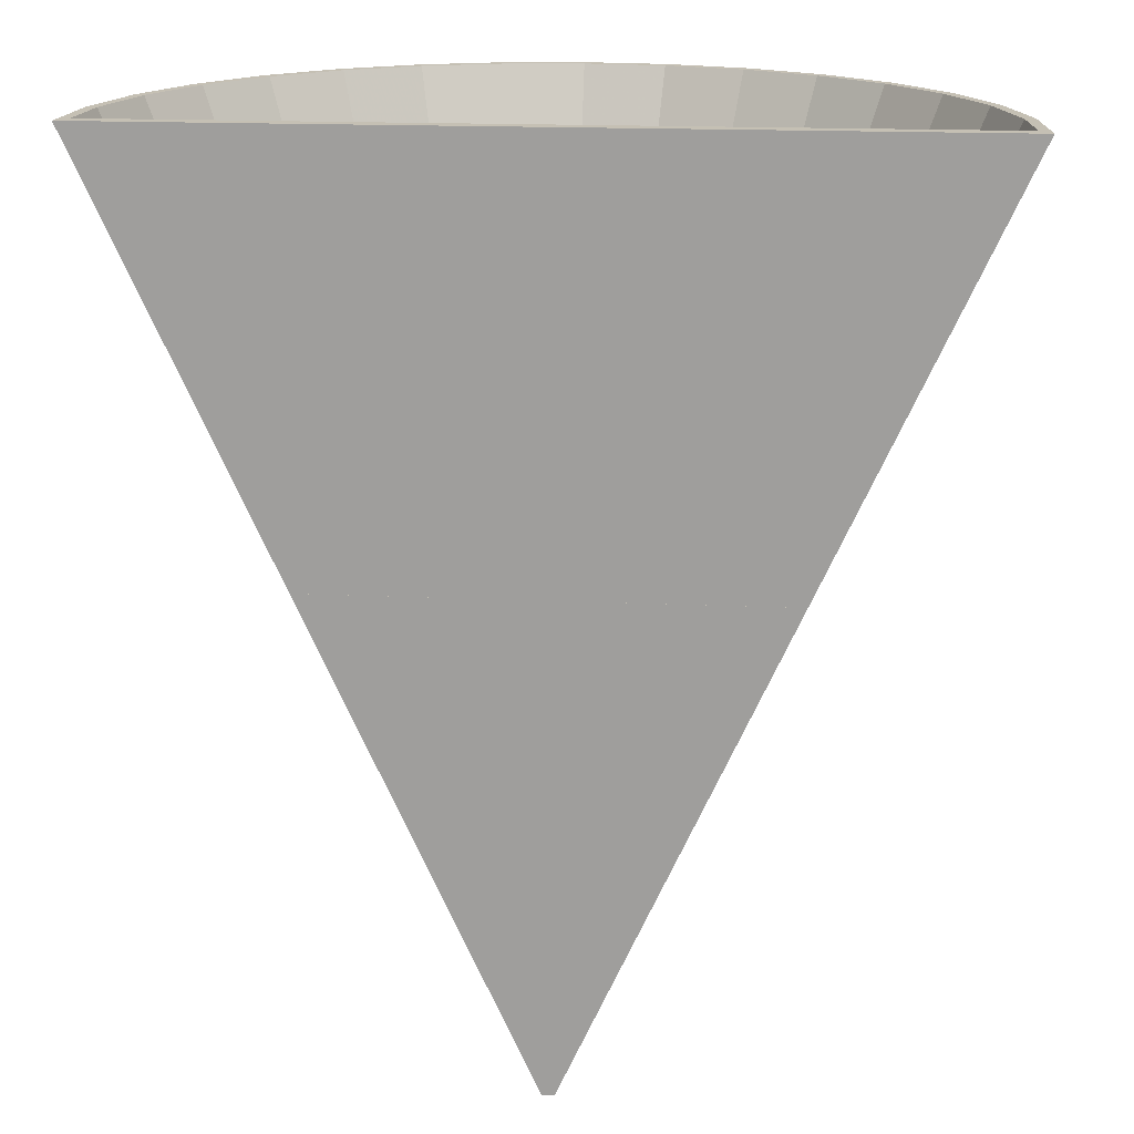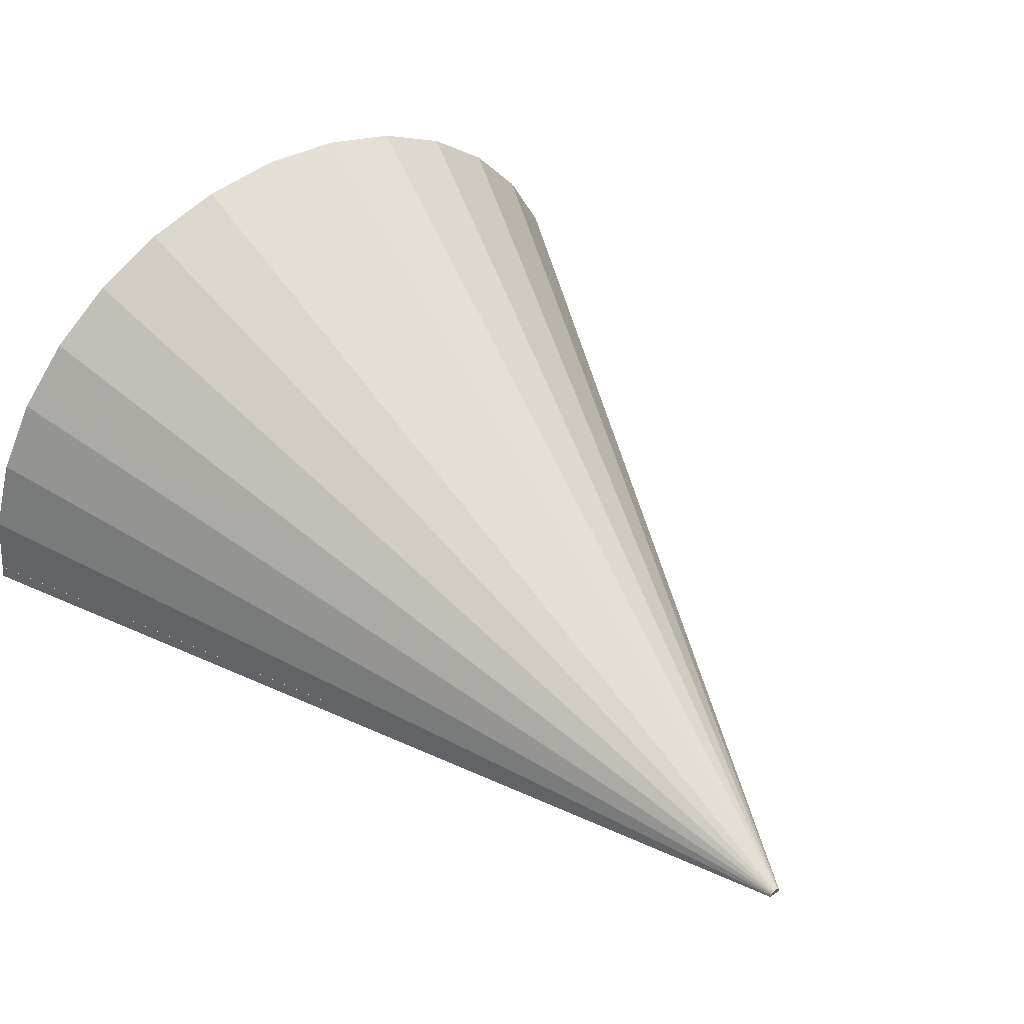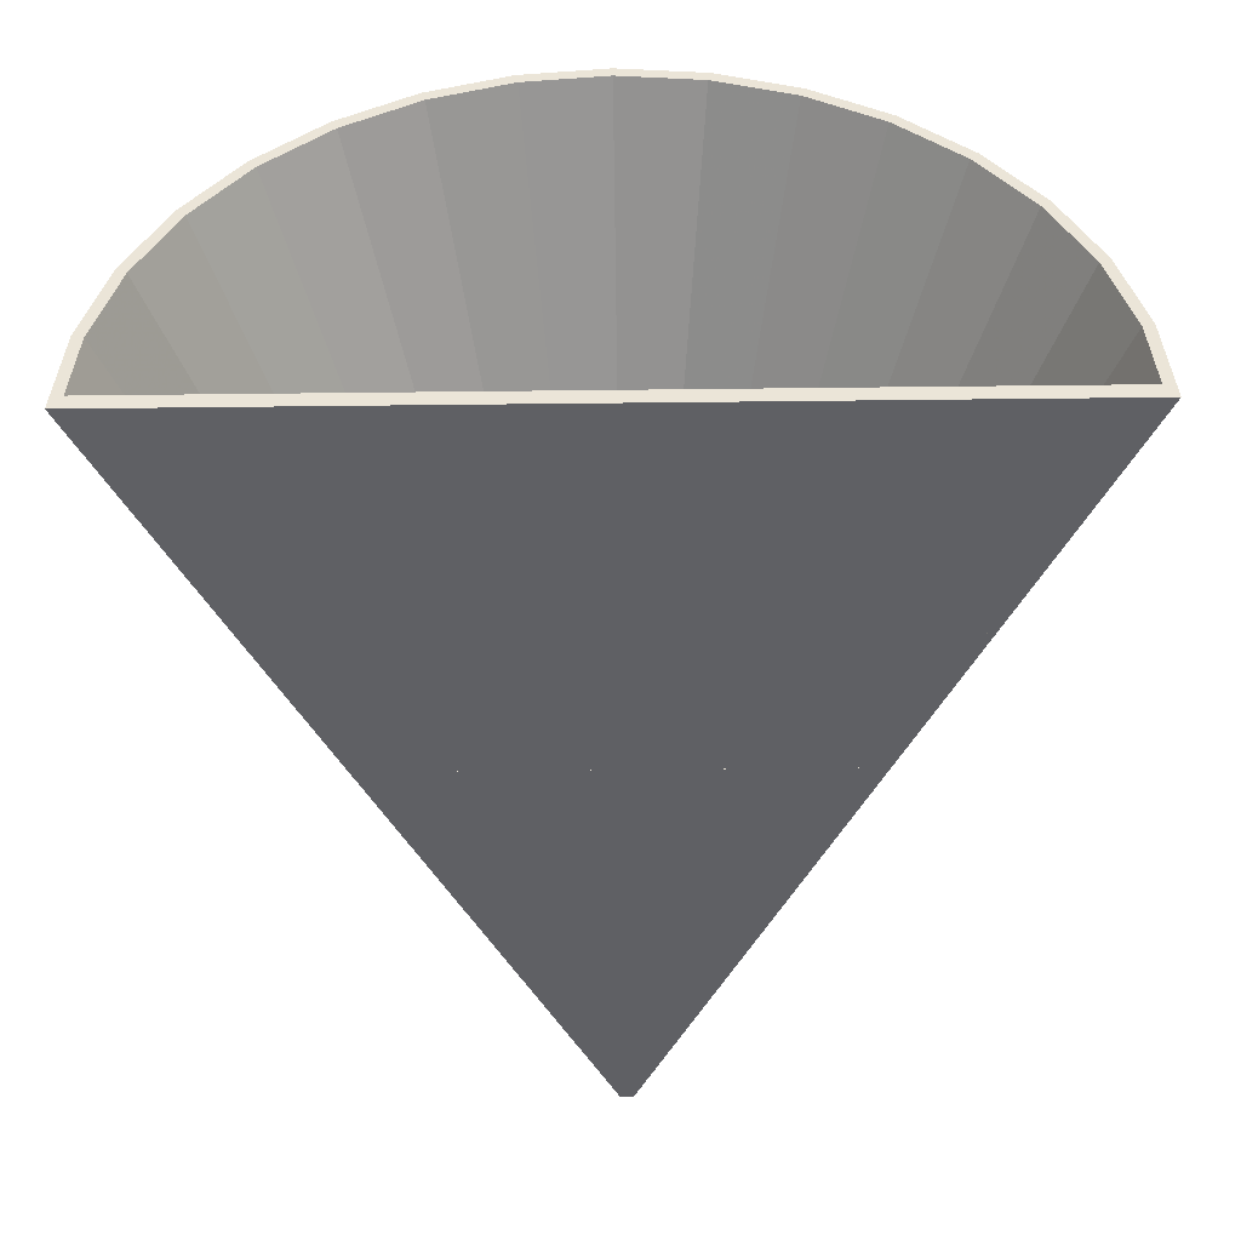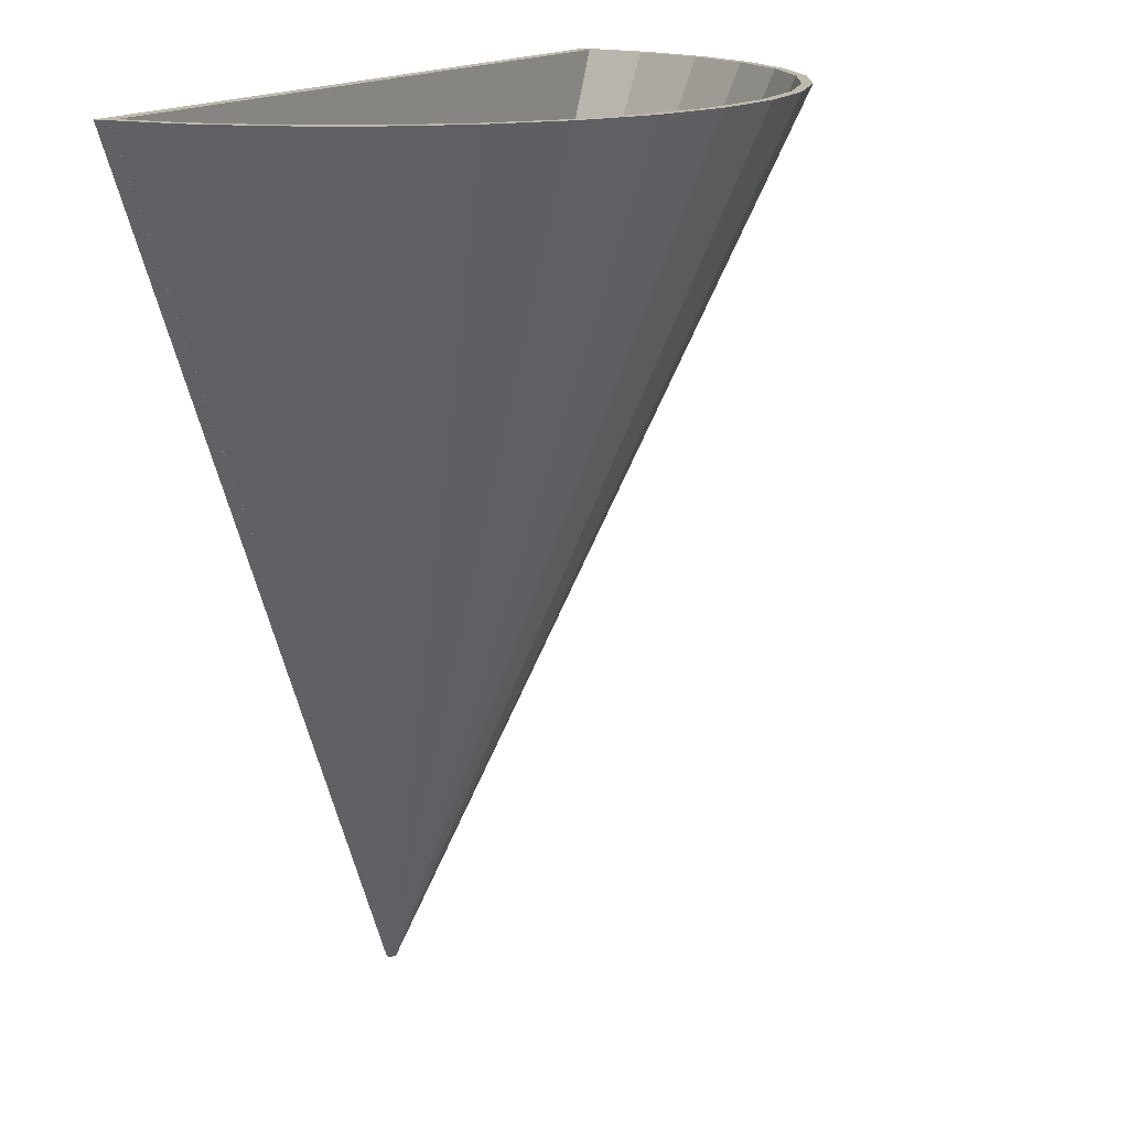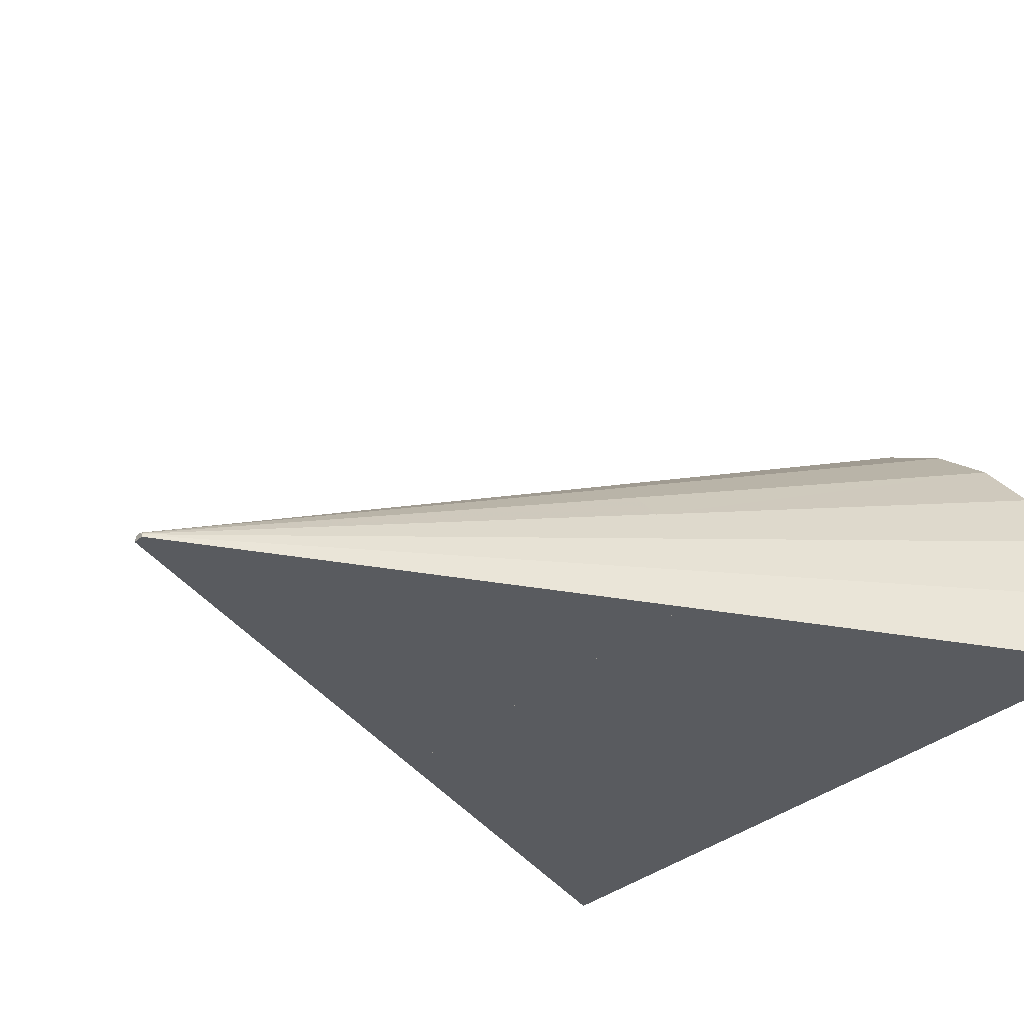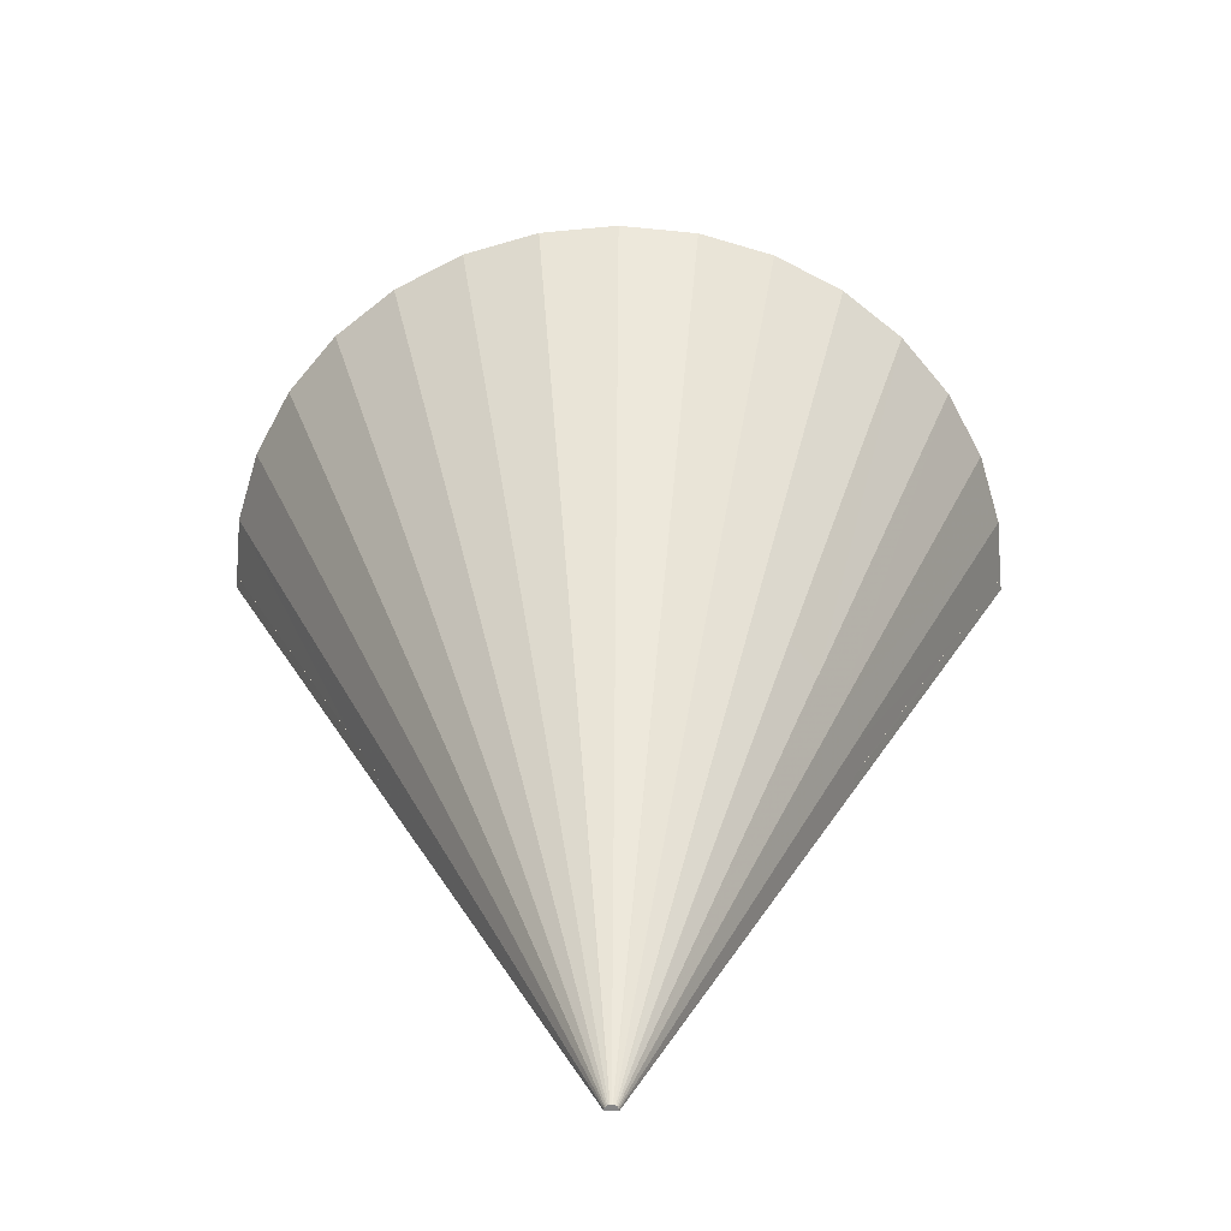
<metadata>
{"format":"obj","ext":"obj","renderer":"f3d","projection":"perspective","resolution":1024,"background":"white","views":[{"elev":18.2,"azim":-175.1,"up":"+Y"},{"elev":44.4,"azim":-37.5,"up":"+Z"},{"elev":-43.5,"azim":-179.2,"up":"+Z"},{"elev":15.7,"azim":-60.9,"up":"+Y"},{"elev":-32.2,"azim":51.2,"up":"+Z"},{"elev":28.2,"azim":0.4,"up":"+Z"}]}
</metadata>
<code>
g Base
v 0.00177 -0 0.00035
v 0.00166 -0 0.00069
v 0.0015 -0 0.001
v 0.00127 -0 0.00127
v 0.001 -0 0.0015
v 0.00069 -0 0.00166
v 0.00035 -0 0.00177
v 0 -0 0.0018
v -0.00035 -0 0.00177
v -0.00069 -0 0.00166
v -0.001 -0 0.0015
v -0.00127 -0 0.00127
v -0.0015 -0 0.001
v -0.00166 -0 0.00069
v -0.00177 -0 0.00035
v -0.00179 0 -0.00013
v 0.00179 0 -0.00013
v 0.06076 0.1407 0.02517
v 0.0645 0.1407 0.01283
v 0.05468 0.1407 0.03654
v 0.0465 0.1407 0.0465
v 0.03654 0.1407 0.05468
v -0.01283 0.1407 0.0645
v 0.01283 0.1407 0.0645
v 0.02517 0.1407 0.06076
v 0 0.1407 0.06576
v -0.05468 0.1407 0.03654
v -0.0465 0.1407 0.0465
v -0.0645 0.1407 0.01283
v -0.06076 0.1407 0.02517
v -0.03654 0.1407 0.05468
v -0.02517 0.1407 0.06076
v -0.06575 0.1407 -0.00013
v 0.06575 0.1407 -0.00013
f 34 33 26
f 33 34 17
f 12 16 4
f 23 26 28
f 24 25 22
f 22 21 24
f 20 18 34
f 19 34 18
f 33 29 30
f 30 27 33
f 28 31 23
f 32 23 31
f 24 21 26
f 20 34 21
f 33 27 28
f 28 26 33
f 21 34 26
f 16 33 17
f 6 7 8
f 8 9 10
f 10 11 12
f 12 13 14
f 14 15 16
f 16 17 1
f 1 2 16
f 3 4 16
f 5 6 8
f 8 10 4
f 12 14 16
f 16 2 3
f 4 5 8
f 10 12 4
f 23 32 10 9
f 31 11 10 32
f 28 12 11 31
f 21 4 3 20
f 29 15 14 30
f 26 23 9 8
f 22 5 4 21
f 34 19 1 17
f 26 8 7 24
f 25 6 5 22
f 27 13 12 28
f 30 14 13 27
f 20 3 2 18
f 24 7 6 25
f 18 2 1 19
f 15 29 33 16
g sweethome3d_window_pane
v 0.1148 0.26 0.02283
v 0.1177 0.26 0.02341
v 0.1081 0.26 0.04477
v 0.1109 0.26 0.04592
v 0.09728 0.26 0.065
v 0.09978 0.26 0.06667
v 0.08273 0.26 0.08273
v 0.08485 0.26 0.08485
v 0.065 0.26 0.09728
v 0.06667 0.26 0.09978
v 0.04477 0.26 0.1081
v 0.04592 0.26 0.1109
v 0.02283 0.26 0.1148
v 0.02341 0.26 0.1177
v 0 0.26 0.117
v 0 0.26 0.12
v -0.02283 0.26 0.1148
v -0.02341 0.26 0.1177
v -0.04477 0.26 0.1081
v -0.04592 0.26 0.1109
v -0.065 0.26 0.09728
v -0.06667 0.26 0.09978
v -0.08273 0.26 0.08273
v -0.08485 0.26 0.08485
v -0.09728 0.26 0.065
v -0.09978 0.26 0.06667
v -0.1081 0.26 0.04477
v -0.1109 0.26 0.04592
v -0.1148 0.26 0.02283
v -0.1177 0.26 0.02341
v -0.117 0.26 -0.00012
v -0.12 0.26 -0.00013
v -0.117 0.26 -0.00013
v -0.117 0.26 -0.00013
v 0.12 0.26 -0.00013
v 0.117 0.26 -0.00013
v 0.0645 0.1407 0.01283
v 0.0465 0.1407 0.0465
v 0.03654 0.1407 0.05468
v 0.02517 0.1407 0.06076
v 0.01283 0.1407 0.0645
v 0 0.1407 0.06576
v -0.01283 0.1407 0.0645
v -0.02517 0.1407 0.06076
v -0.03654 0.1407 0.05468
v -0.0465 0.1407 0.0465
v -0.06076 0.1407 0.02517
v -0.0645 0.1407 0.01283
v 0.06076 0.1407 0.02517
v 0.06575 0.1407 -0.00013
v -0.06411 0.1407 -0.00013
v -0.06575 0.1407 -0.00013
v 0.06411 0.1407 -0.00013
v 0.06289 0.1407 0.01251
v -0.05331 0.1407 0.03562
v -0.05924 0.1407 0.02454
v -0.06289 0.1407 0.01251
v 0.05924 0.1407 0.02454
v 0.05331 0.1407 0.03562
v 0.04534 0.1407 0.04534
v 0.03562 0.1407 0.05331
v 0.02454 0.1407 0.05924
v 0.01251 0.1407 0.06289
v 0 0.1407 0.06412
v -0.02454 0.1407 0.05924
v -0.03562 0.1407 0.05331
v -0.04534 0.1407 0.04534
v -0.01251 0.1407 0.06289
v 0.05476 0.1407 0.03639
v -0.05469 0.1407 0.03653
f 98 76 77
f 66 63 67
f 84 71 88
f 70 69 84
f 35 36 69
f 49 51 52
f 68 85 86
f 81 82 91
f 86 85 91
f 92 88 71
f 82 86 91
f 92 71 83
f 81 91 90
f 93 92 103
f 81 90 104
f 92 83 103
f 104 90 89
f 94 93 72
f 104 89 80
f 93 103 72
f 80 89 101
f 95 94 73
f 80 101 79
f 94 72 73
f 79 101 100
f 96 95 74
f 79 100 78
f 95 73 74
f 78 100 99
f 97 96 75
f 78 99 77
f 96 74 75
f 77 99 102
f 98 97 75
f 77 102 98
f 75 76 98
f 67 68 66
f 66 64 63
f 87 84 88
f 87 70 84
f 70 35 69
f 54 52 51
f 50 48 49
f 46 44 43
f 42 40 39
f 38 36 35
f 61 63 62
f 38 35 37
f 63 64 62
f 38 37 39
f 59 61 60
f 40 38 39
f 61 62 60
f 42 39 41
f 57 59 58
f 42 41 43
f 59 60 58
f 44 42 43
f 55 57 58
f 46 43 45
f 55 58 56
f 46 45 47
f 53 55 56
f 48 46 47
f 53 56 54
f 48 47 49
f 51 53 54
f 50 49 52
f 66 68 86
f 79 56 58 80
f 37 92 93 39
f 73 44 46 74
f 83 38 40 103
f 72 42 44 73
f 74 46 48 75
f 75 48 50 76
f 63 61 90 91
f 61 59 89 90
f 81 104 60 62
f 94 95 43 41
f 96 97 47 45
f 83 71 36 38
f 80 58 60 104
f 95 96 45 43
f 97 98 49 47
f 102 99 53 51
f 100 55 53 99
f 93 94 41 39
f 100 101 57 55
f 37 35 88 92
f 76 50 52 77
f 98 102 51 49
f 71 84 69 36
f 89 59 57 101
f 81 62 64 82
f 78 54 56 79
f 87 88 35 70
f 77 52 54 78
f 103 40 42 72
f 86 82 64 66
f 91 85 68 63
g Back
v 0.12 0.26 -0.00013
v 0.06576 0.1407 -0.00013
v -0.06576 0.1407 -0.00013
v -0.12 0.26 -0.00013
v 0.12 0.26 0
v 0.06577 0.1407 0
v -0.06577 0.1407 0
v -0.12 0.26 0
v -0.1196 0.26 0.004
v 0.1196 0.26 0.004
v -0.06538 0.1407 0.004
v 0.06538 0.1407 0.004
f 108 107 115 113
f 105 106 107 108
f 112 113 114 109 105 108
f 114 113 115 116
f 109 114 116 106
f 115 107 106 116

</code>
